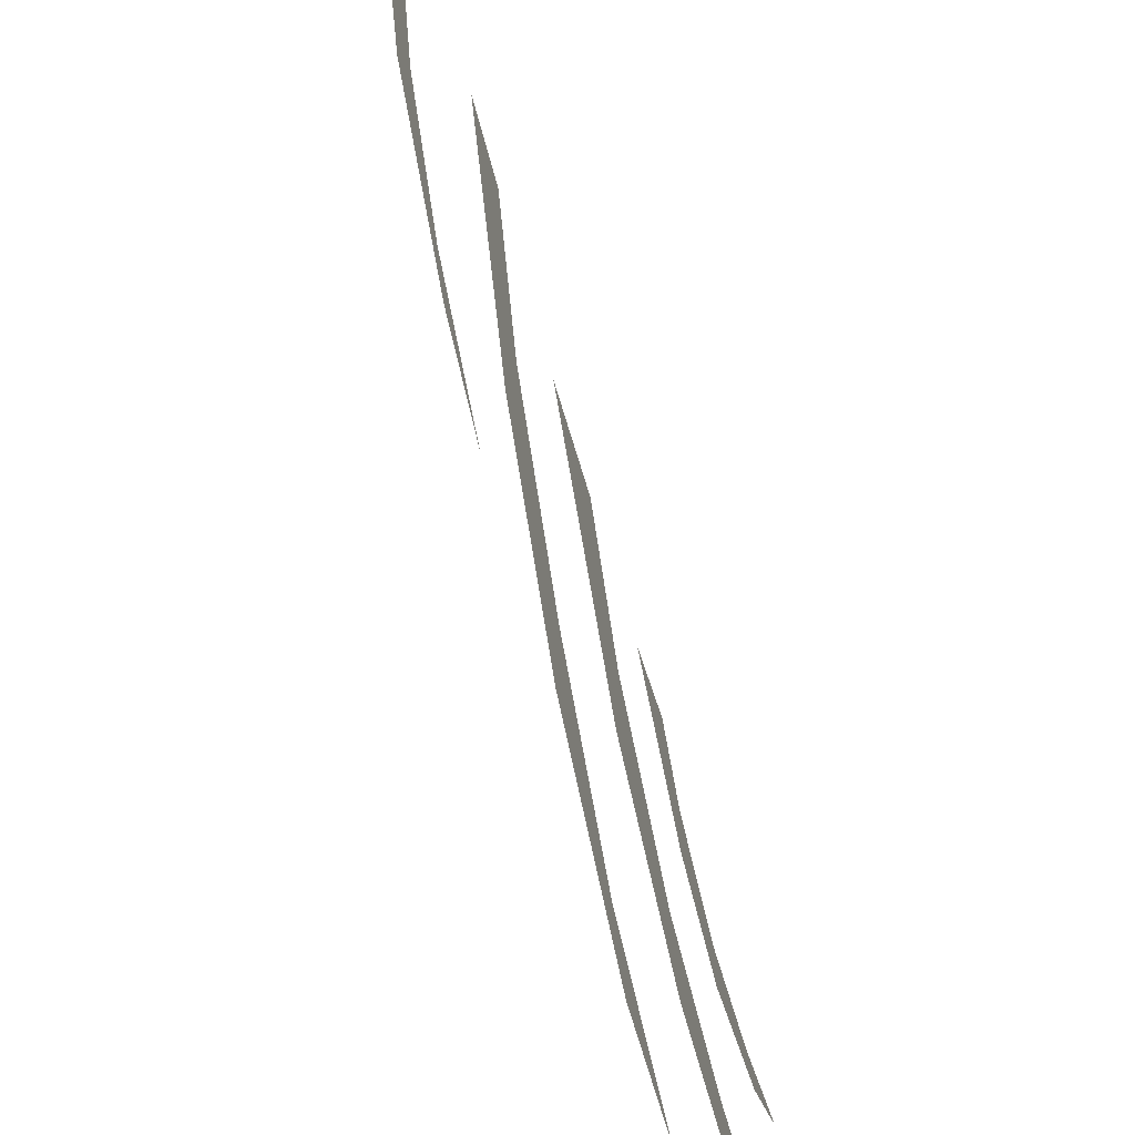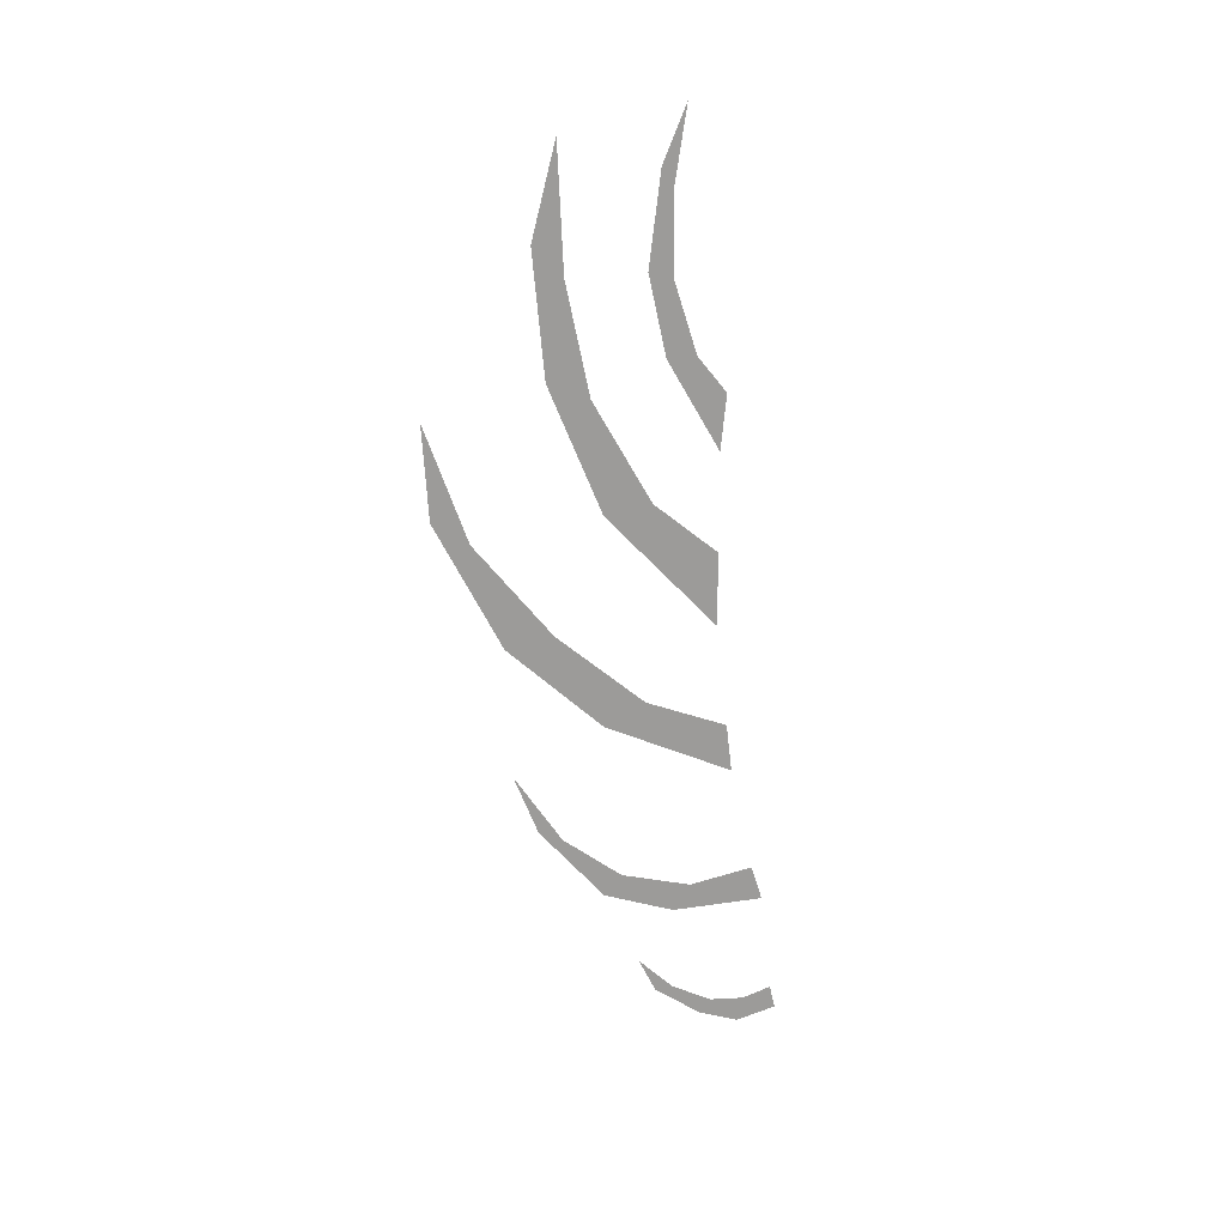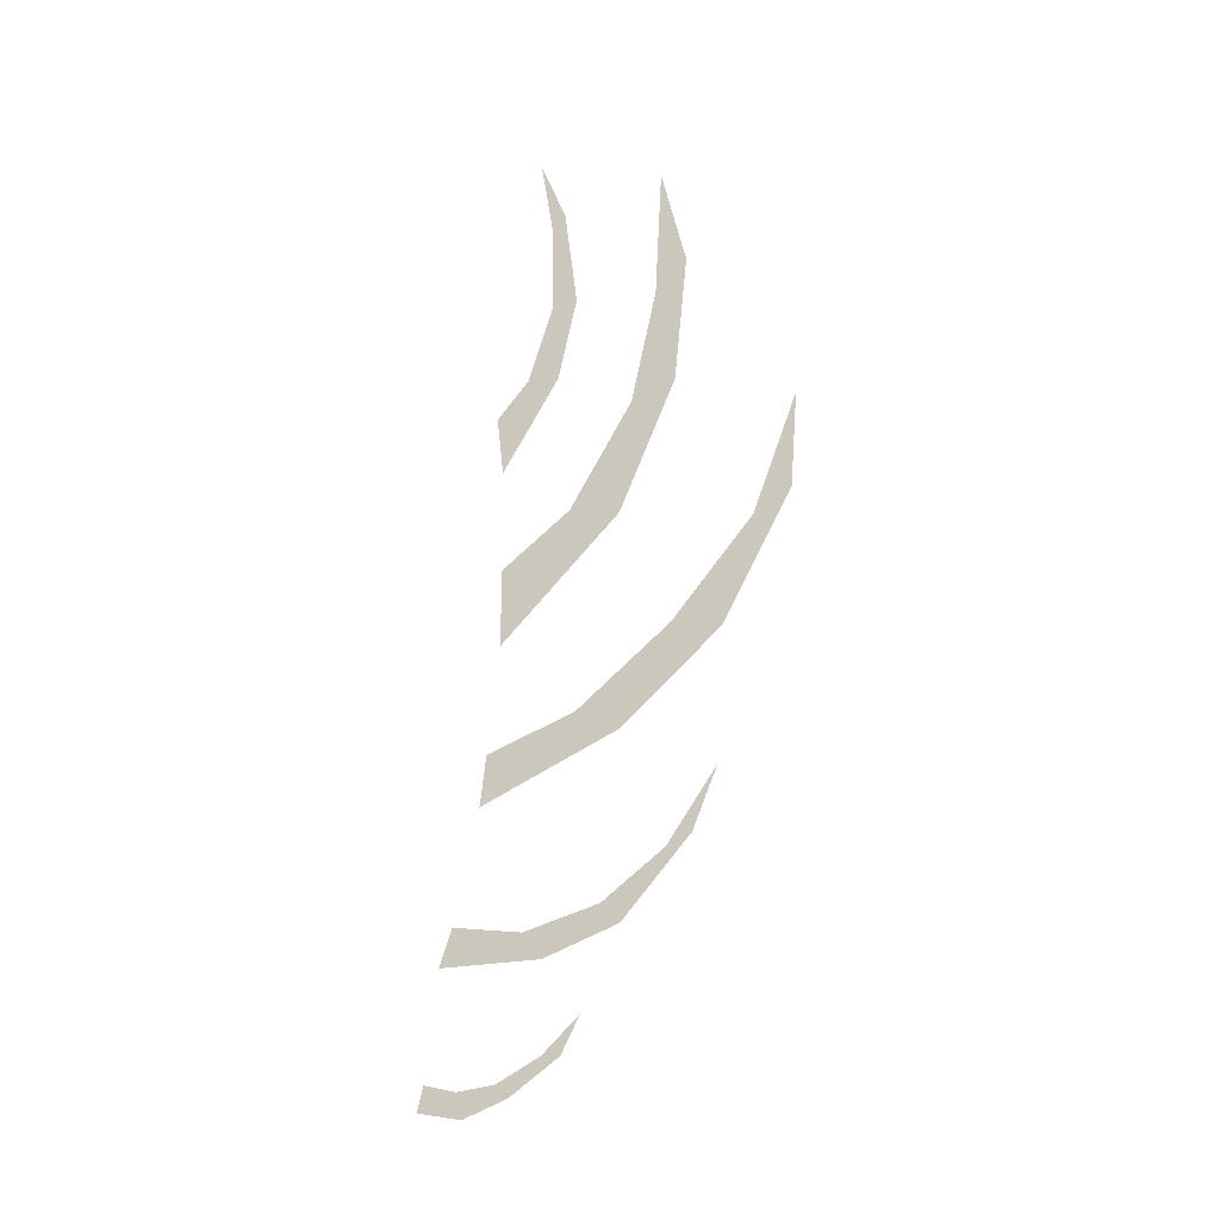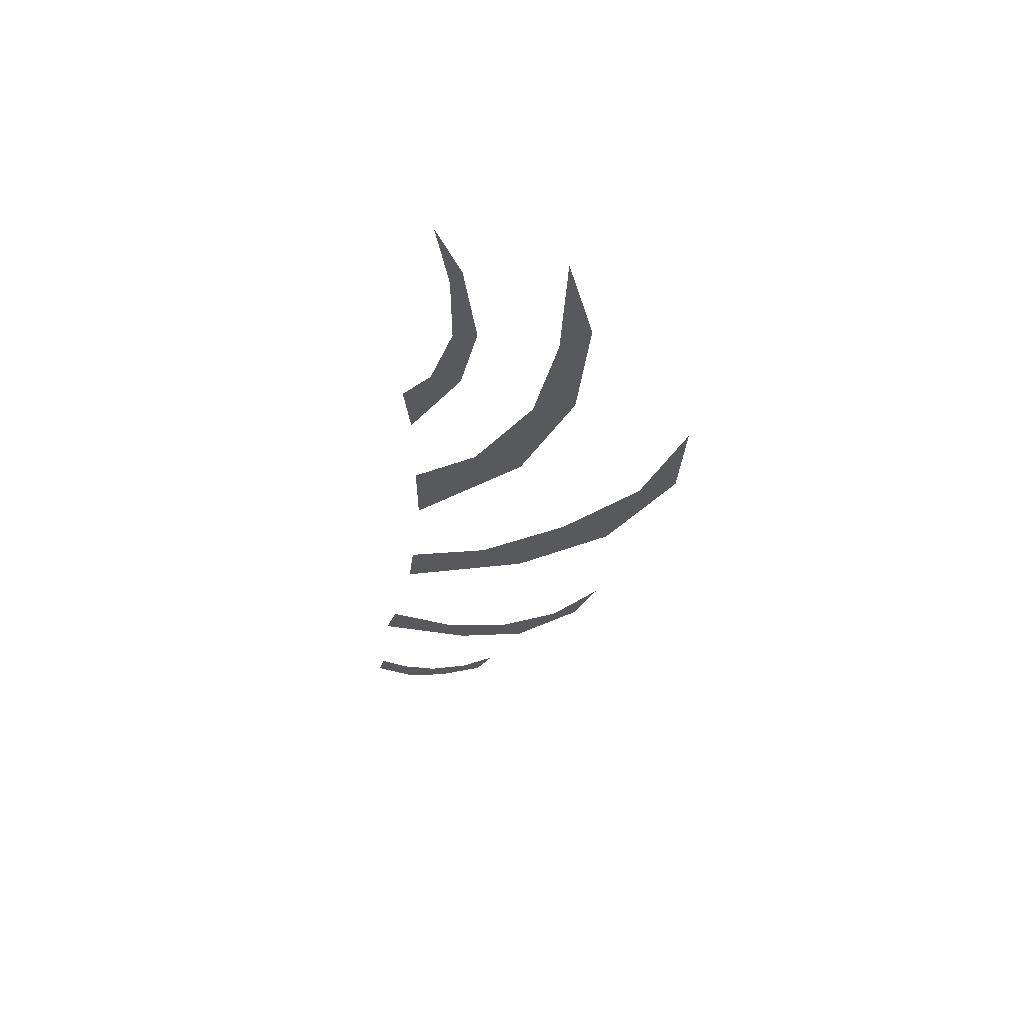
<metadata>
{"format":"obj","ext":"obj","renderer":"f3d","projection":"perspective","resolution":1024,"background":"white","views":[{"elev":-50.4,"azim":-166.0,"up":"+Y"},{"elev":19.5,"azim":67.7,"up":"+Z"},{"elev":-14.7,"azim":-74.7,"up":"+Z"},{"elev":58.6,"azim":-79.9,"up":"+Z"}]}
</metadata>
<code>
o npc/cave_crawler/2
v 0 -39 -90
v 0 -45 -84
v 0 -42 -90
v 0 -32 -94
v 0 -34 -96
v 0 -26 -95
v 0 -27 -99
v 0 -21 -94
v 0 -20 -98
v 0 -58 -60
v 0 -66 -48
v 0 -62 -58
v 0 -48 -68
v 0 -51 -71
v 0 -36 -72
v 0 -39 -76
v 0 -25 -71
v 0 -23 -77
v 0 -72 -10
v 0 -79 9
v 0 -78 -6
v 0 -59 -26
v 0 -67 -27
v 0 -44 -39
v 0 -51 -42
v 0 -30 -45
v 0 -29 -53
v 0 -62 33
v 0 -58 48
v 0 -57 28
v 0 -60 13
v 0 -53 10
v 0 -51 -8
v 0 -43 -7
v 0 -32 -28
v 0 -32 -16
v 0 -42 43
v 0 -38 52
v 0 -40 40
v 0 -44 28
v 0 -40 27
v 0 -41 15
v 0 -36 15
v 0 -32 0
v 0 -31 9
f 1 2 3
f 1 3 4
f 1 4 5
f 1 5 3
f 1 3 2
f 4 3 5
f 4 5 6
f 4 6 7
f 4 7 5
f 5 7 6
f 6 7 8
f 6 8 9
f 6 9 7
f 7 9 8
f 10 11 12
f 10 12 13
f 10 13 14
f 10 14 12
f 10 12 11
f 13 12 14
f 13 14 15
f 13 15 16
f 13 16 14
f 14 16 15
f 15 16 17
f 15 17 18
f 15 18 16
f 16 18 17
f 19 20 21
f 19 21 22
f 19 22 23
f 19 23 21
f 19 21 20
f 22 21 23
f 22 23 24
f 22 24 25
f 22 25 23
f 23 25 24
f 24 25 26
f 24 26 27
f 24 27 25
f 25 27 26
f 28 29 30
f 28 30 31
f 28 31 32
f 28 32 30
f 28 30 29
f 31 30 32
f 31 32 33
f 31 33 34
f 31 34 32
f 32 34 33
f 33 34 35
f 33 35 36
f 33 36 34
f 34 36 35
f 37 38 39
f 37 39 40
f 37 40 41
f 37 41 39
f 37 39 38
f 40 39 41
f 40 41 42
f 40 42 43
f 40 43 41
f 41 43 42
f 42 43 44
f 42 44 45
f 42 45 43
f 43 45 44

</code>
